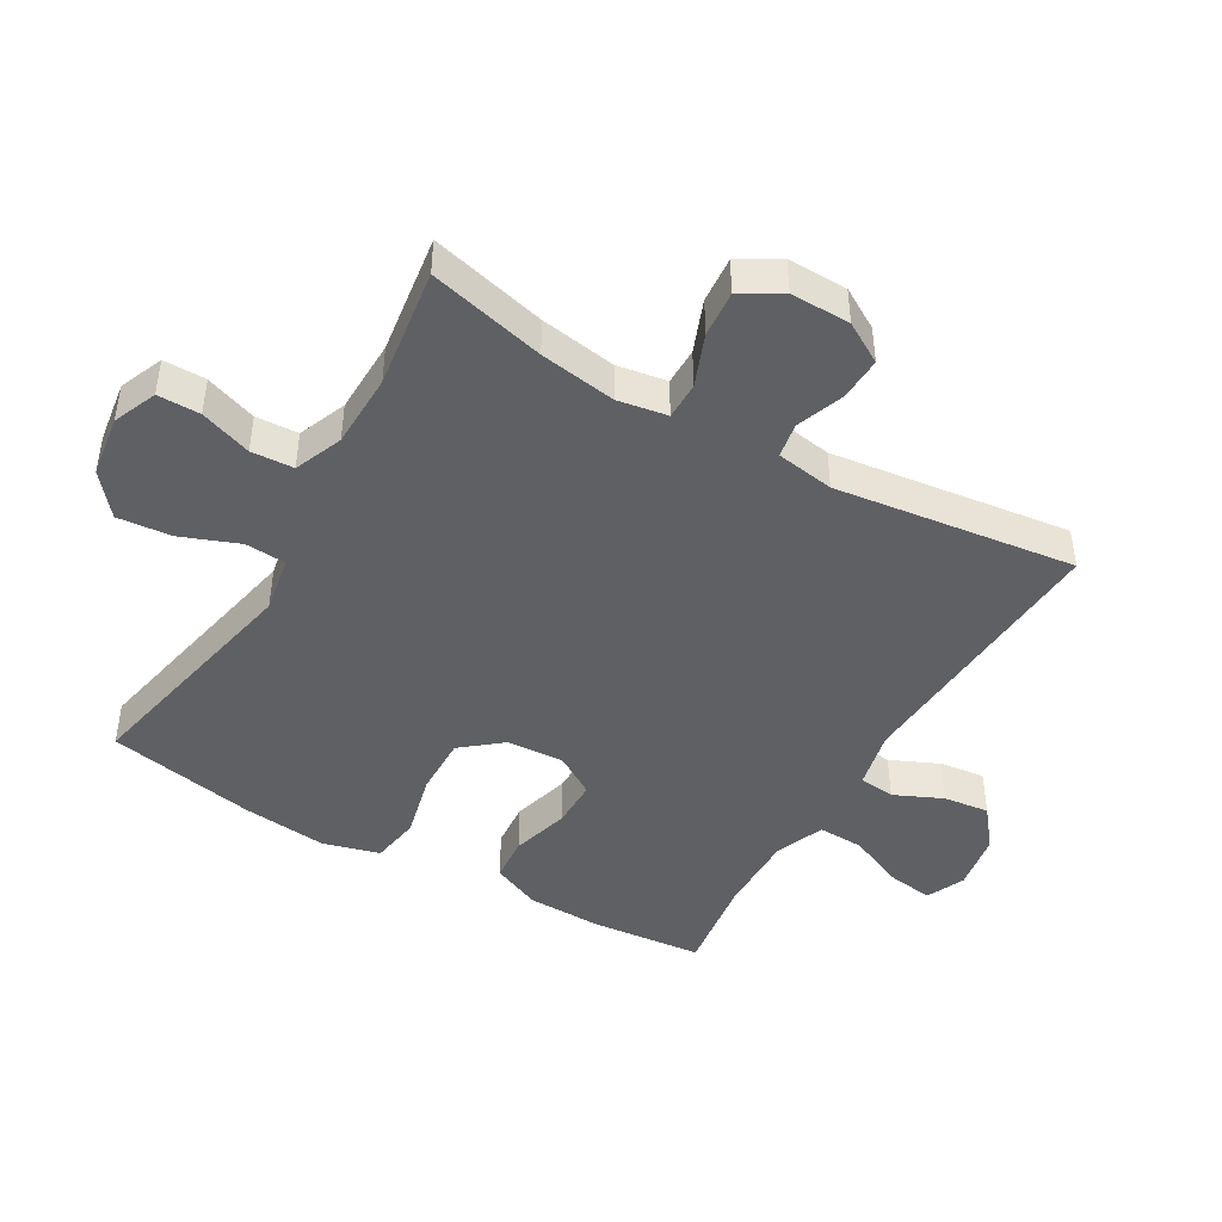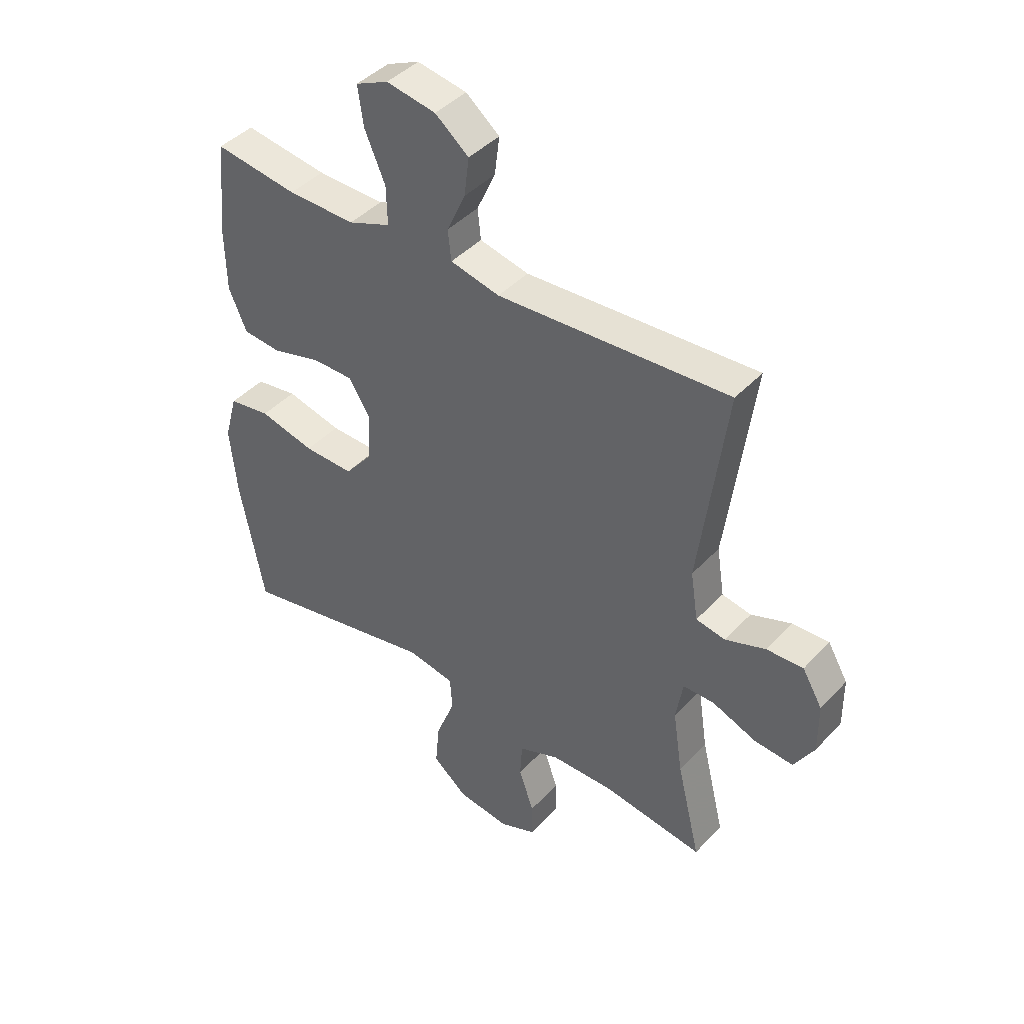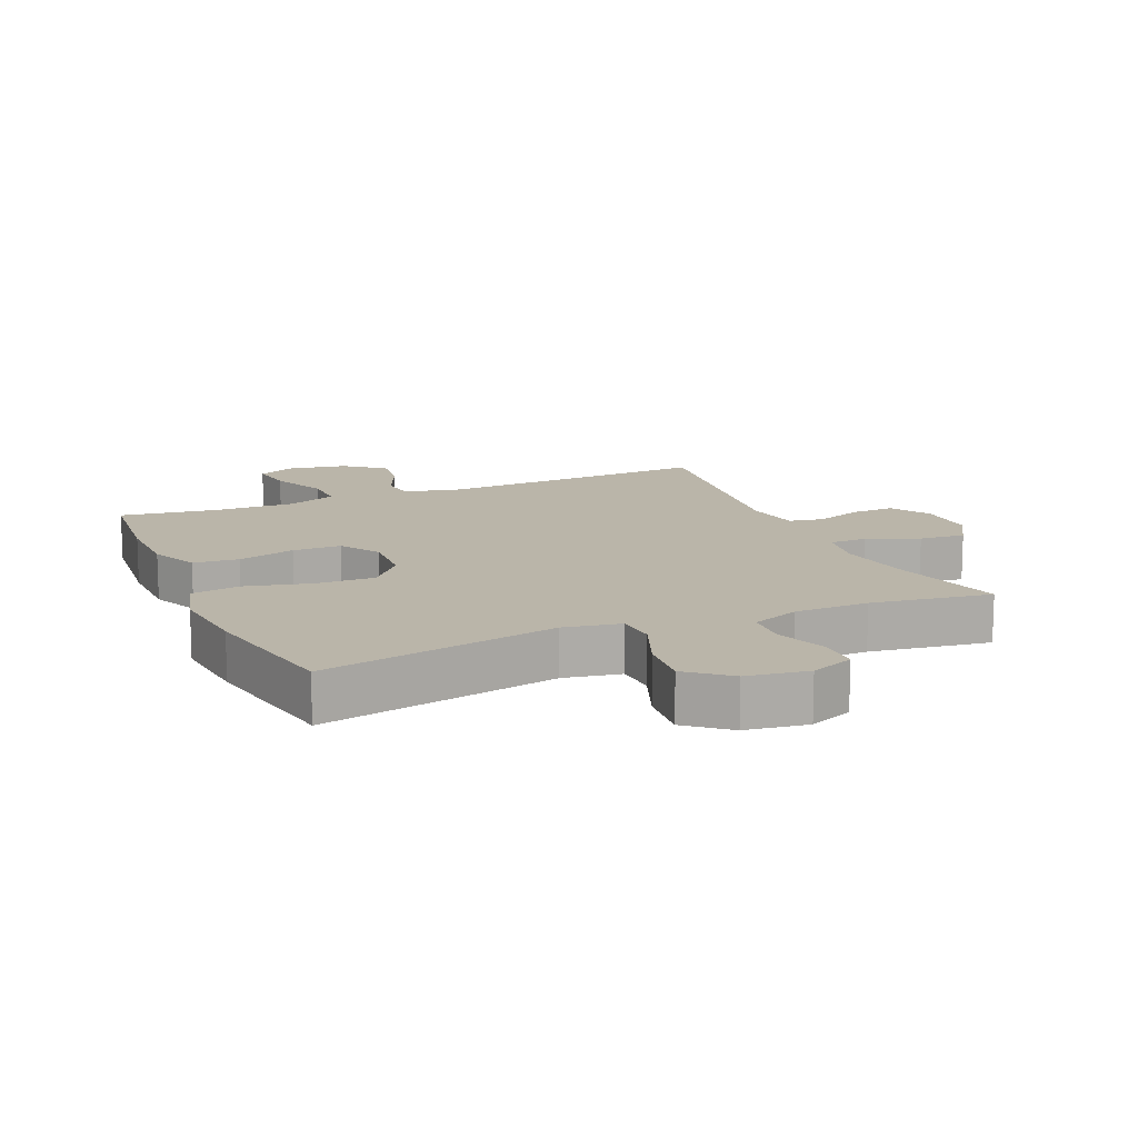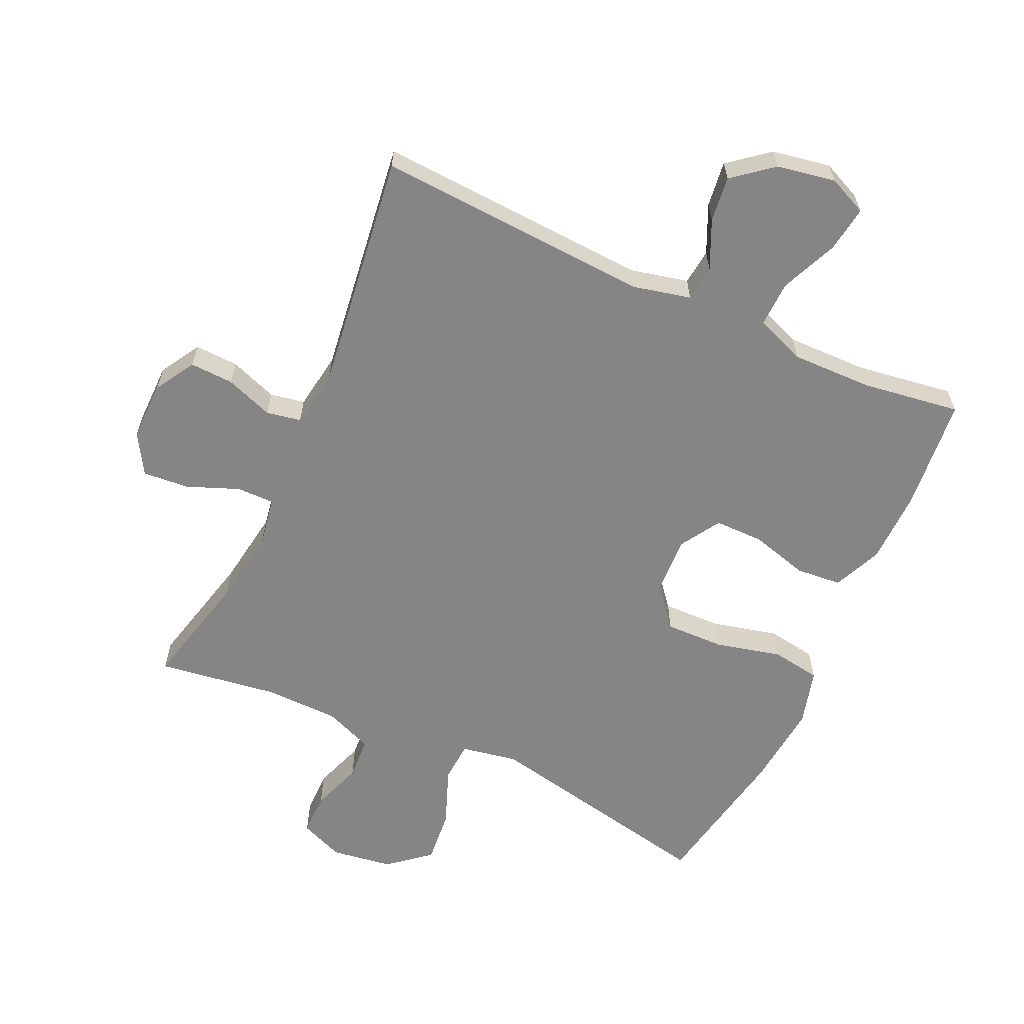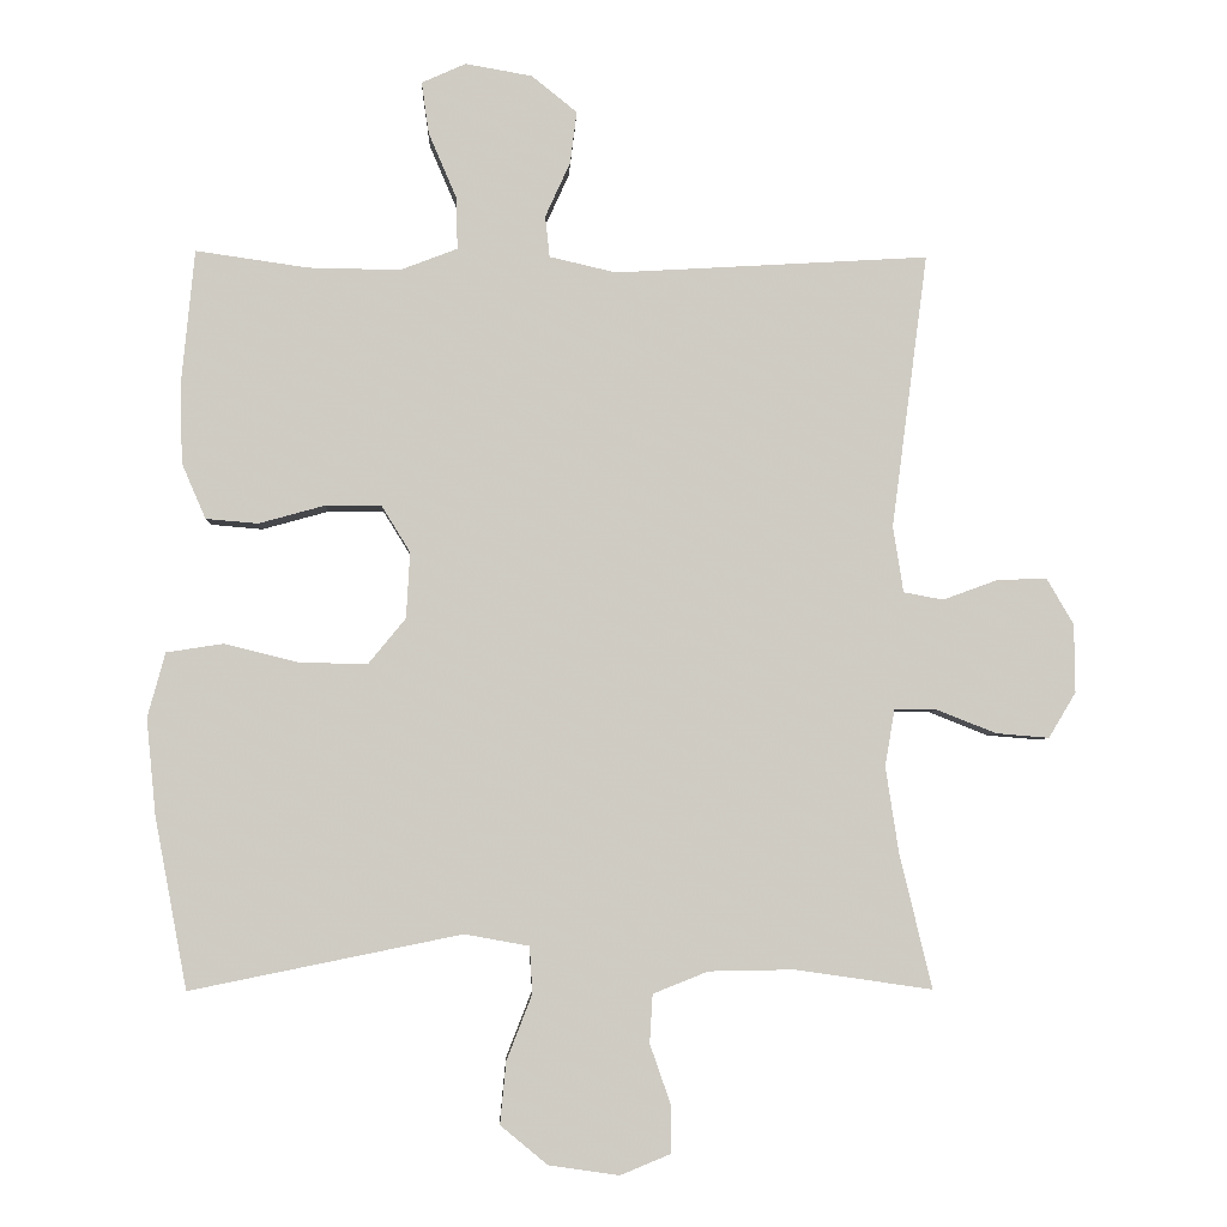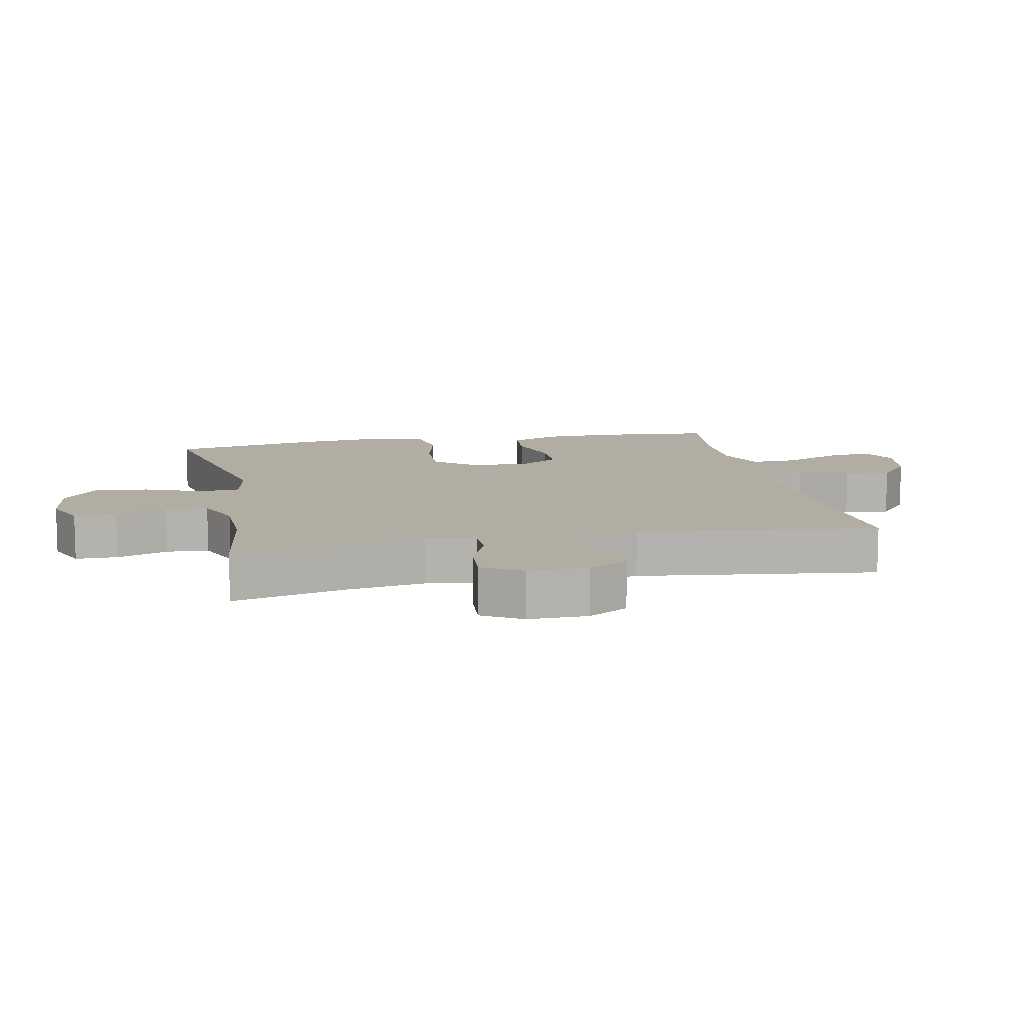
<metadata>
{"format":"obj","ext":"obj","renderer":"f3d","projection":"perspective","resolution":1024,"background":"white","views":[{"elev":-44.9,"azim":-120.3,"up":"+Y"},{"elev":42.6,"azim":-141.1,"up":"+Z"},{"elev":13.5,"azim":156.6,"up":"+Y"},{"elev":-61.9,"azim":-24.6,"up":"+Y"},{"elev":-4.7,"azim":177.6,"up":"+Z"},{"elev":10.6,"azim":-101.6,"up":"+Y"}]}
</metadata>
<code>
v 0.5 0.07 0.5
v 0.517 0.07 0.324
v 0.515 0.07 0.209
v 0.482 0.07 0.133
v 0.411 0.07 0.127
v 0.321 0.07 0.152
v 0.245 0.07 0.152
v 0.206 0.07 0.089
v 0.211 0.07 -0.001
v 0.262 0.07 -0.063
v 0.354 0.07 -0.061
v 0.456 0.07 -0.036
v 0.533 0.07 -0.048
v 0.557 0.07 -0.136
v 0.544 0.07 -0.267
v 0.5 0.07 -0.5
v 0.131 0.07 -0.425
v 0.043 0.07 -0.441
v 0.039 0.07 -0.504
v 0.074 0.07 -0.594
v 0.082 0.07 -0.678
v 0.018 0.07 -0.731
v -0.078 0.07 -0.745
v -0.146 0.07 -0.717
v -0.146 0.07 -0.651
v -0.118 0.07 -0.571
v -0.122 0.07 -0.505
v -0.197 0.07 -0.475
v -0.313 0.07 -0.473
v -0.5 0.07 -0.5
v -0.456 0.07 -0.319
v -0.438 0.07 -0.2
v -0.451 0.07 -0.123
v -0.509 0.07 -0.123
v -0.59 0.07 -0.155
v -0.662 0.07 -0.161
v -0.699 0.07 -0.099
v -0.698 0.07 -0.006
v -0.661 0.07 0.057
v -0.593 0.07 0.054
v -0.519 0.07 0.027
v -0.465 0.07 0.037
v -0.451 0.07 0.127
v -0.5 0.07 0.5
v -0.073 0.07 0.475
v 0.018 0.07 0.496
v 0.024 0.07 0.552
v -0.01 0.07 0.627
v -0.019 0.07 0.698
v 0.043 0.07 0.748
v 0.134 0.07 0.764
v 0.194 0.07 0.737
v 0.184 0.07 0.666
v 0.146 0.07 0.577
v 0.144 0.07 0.506
v 0.222 0.07 0.476
v 0.347 0.07 0.478
v 0.5 0 0.5
v 0.517 0 0.324
v 0.515 0 0.209
v 0.482 0 0.133
v 0.411 0 0.127
v 0.321 0 0.152
v 0.245 0 0.152
v 0.206 0 0.089
v 0.211 0 -0.001
v 0.262 0 -0.063
v 0.354 0 -0.061
v 0.456 0 -0.036
v 0.533 0 -0.048
v 0.557 0 -0.136
v 0.544 0 -0.267
v 0.5 0 -0.5
v 0.131 0 -0.425
v 0.043 0 -0.441
v 0.039 0 -0.504
v 0.074 0 -0.594
v 0.082 0 -0.678
v 0.018 0 -0.731
v -0.078 0 -0.745
v -0.146 0 -0.717
v -0.146 0 -0.651
v -0.118 0 -0.571
v -0.122 0 -0.505
v -0.197 0 -0.475
v -0.313 0 -0.473
v -0.5 0 -0.5
v -0.456 0 -0.319
v -0.438 0 -0.2
v -0.451 0 -0.123
v -0.509 0 -0.123
v -0.59 0 -0.155
v -0.662 0 -0.161
v -0.699 0 -0.099
v -0.698 0 -0.006
v -0.661 0 0.057
v -0.593 0 0.054
v -0.519 0 0.027
v -0.465 0 0.037
v -0.451 0 0.127
v -0.5 0 0.5
v -0.073 0 0.475
v 0.018 0 0.496
v 0.024 0 0.552
v -0.01 0 0.627
v -0.019 0 0.698
v 0.043 0 0.748
v 0.134 0 0.764
v 0.194 0 0.737
v 0.184 0 0.666
v 0.146 0 0.577
v 0.144 0 0.506
v 0.222 0 0.476
v 0.347 0 0.478
f 52 53 54
f 51 52 54
f 50 51 54
f 49 50 54
f 48 49 54
f 47 48 54
f 46 47 54 55
f 45 46 55 56
f 43 44 45
f 42 43 45 56
f 39 40 41
f 38 39 41
f 37 38 41
f 36 37 41
f 35 36 41
f 34 35 41
f 33 34 41 42
f 42 56 57
f 33 42 57
f 32 33 57
f 29 30 31
f 31 32 57
f 29 31 57
f 28 29 57
f 24 25 26
f 23 24 26
f 22 23 26
f 21 22 26
f 20 21 26
f 19 20 26
f 18 19 26 27
f 15 16 17
f 14 15 17
f 13 14 17
f 12 13 17
f 11 12 17
f 10 11 17 18
f 18 27 28
f 10 18 28
f 9 10 28
f 4 5 6
f 3 4 6
f 2 3 6
f 1 2 6
f 57 1 6
f 57 6 7
f 28 57 7 8
f 8 9 28
f 111 110 109
f 111 109 108
f 111 108 107
f 111 107 106
f 111 106 105
f 111 105 104
f 112 111 104 103
f 113 112 103 102
f 102 101 100
f 113 102 100 99
f 98 97 96
f 98 96 95
f 98 95 94
f 98 94 93
f 98 93 92
f 98 92 91
f 99 98 91 90
f 114 113 99
f 114 99 90
f 114 90 89
f 88 87 86
f 114 89 88
f 114 88 86
f 114 86 85
f 83 82 81
f 83 81 80
f 83 80 79
f 83 79 78
f 83 78 77
f 83 77 76
f 84 83 76 75
f 74 73 72
f 74 72 71
f 74 71 70
f 74 70 69
f 74 69 68
f 75 74 68 67
f 85 84 75
f 85 75 67
f 85 67 66
f 63 62 61
f 63 61 60
f 63 60 59
f 63 59 58
f 63 58 114
f 64 63 114
f 65 64 114 85
f 85 66 65
f 1 58 59 2
f 2 59 60 3
f 3 60 61 4
f 4 61 62 5
f 5 62 63 6
f 6 63 64 7
f 7 64 65 8
f 8 65 66 9
f 9 66 67 10
f 10 67 68 11
f 11 68 69 12
f 12 69 70 13
f 13 70 71 14
f 14 71 72 15
f 15 72 73 16
f 16 73 74 17
f 17 74 75 18
f 18 75 76 19
f 19 76 77 20
f 20 77 78 21
f 21 78 79 22
f 22 79 80 23
f 23 80 81 24
f 24 81 82 25
f 25 82 83 26
f 26 83 84 27
f 27 84 85 28
f 28 85 86 29
f 29 86 87 30
f 30 87 88 31
f 31 88 89 32
f 32 89 90 33
f 33 90 91 34
f 34 91 92 35
f 35 92 93 36
f 36 93 94 37
f 37 94 95 38
f 38 95 96 39
f 39 96 97 40
f 40 97 98 41
f 41 98 99 42
f 42 99 100 43
f 43 100 101 44
f 44 101 102 45
f 45 102 103 46
f 46 103 104 47
f 47 104 105 48
f 48 105 106 49
f 49 106 107 50
f 50 107 108 51
f 51 108 109 52
f 52 109 110 53
f 53 110 111 54
f 54 111 112 55
f 55 112 113 56
f 56 113 114 57
f 57 114 58 1

</code>
